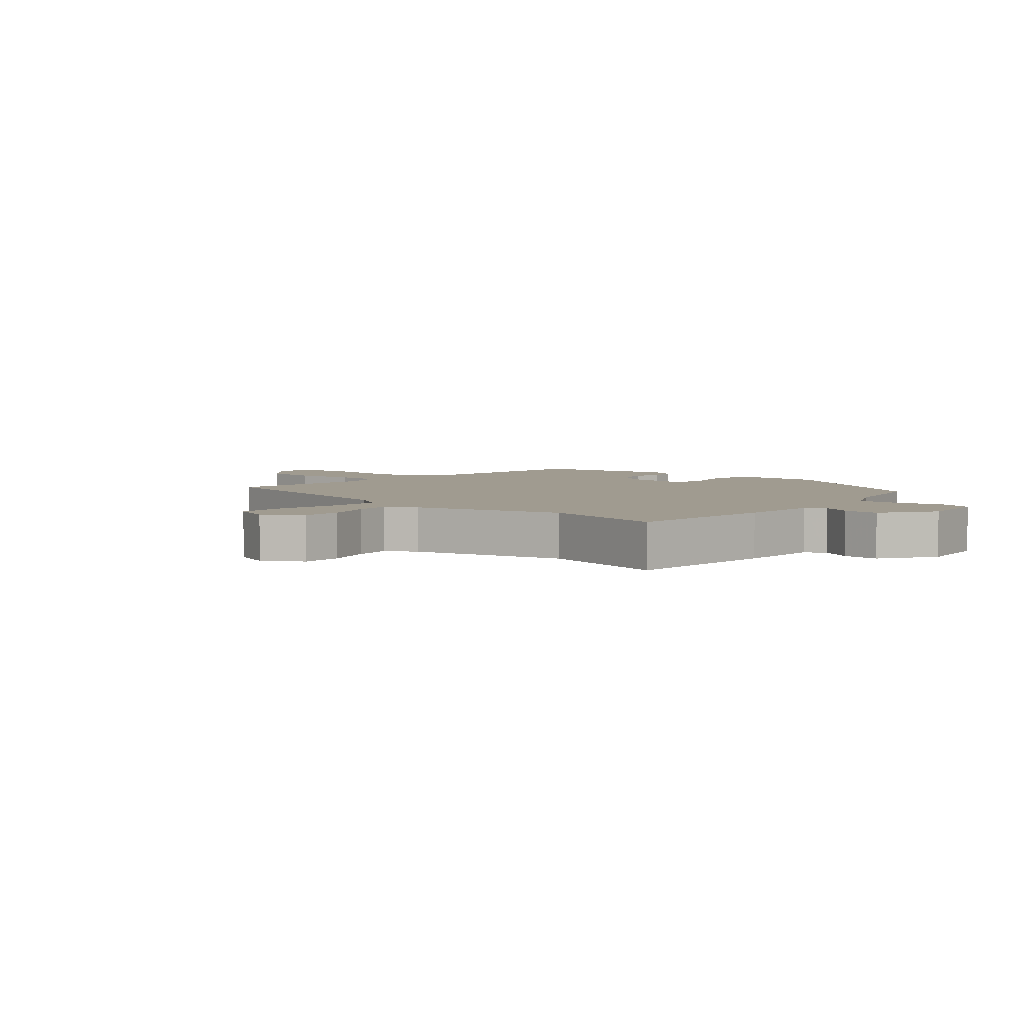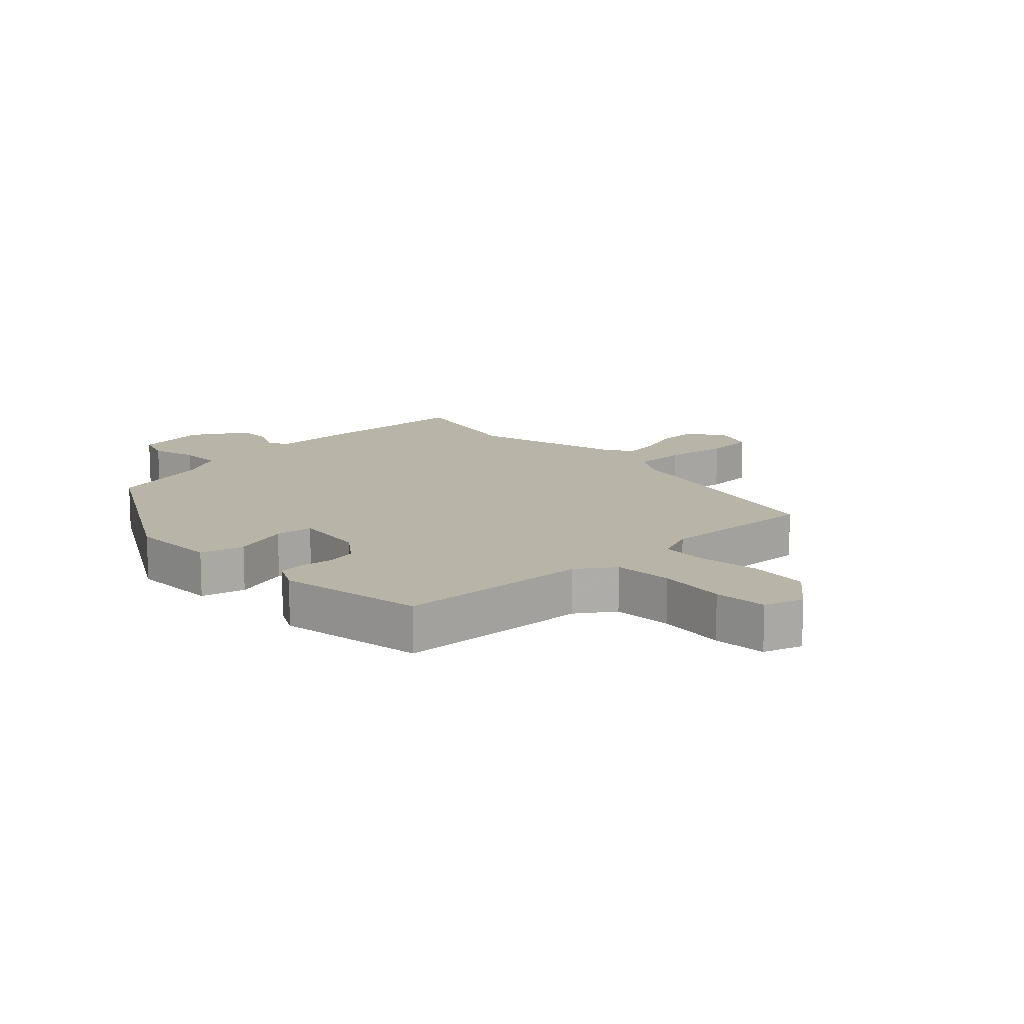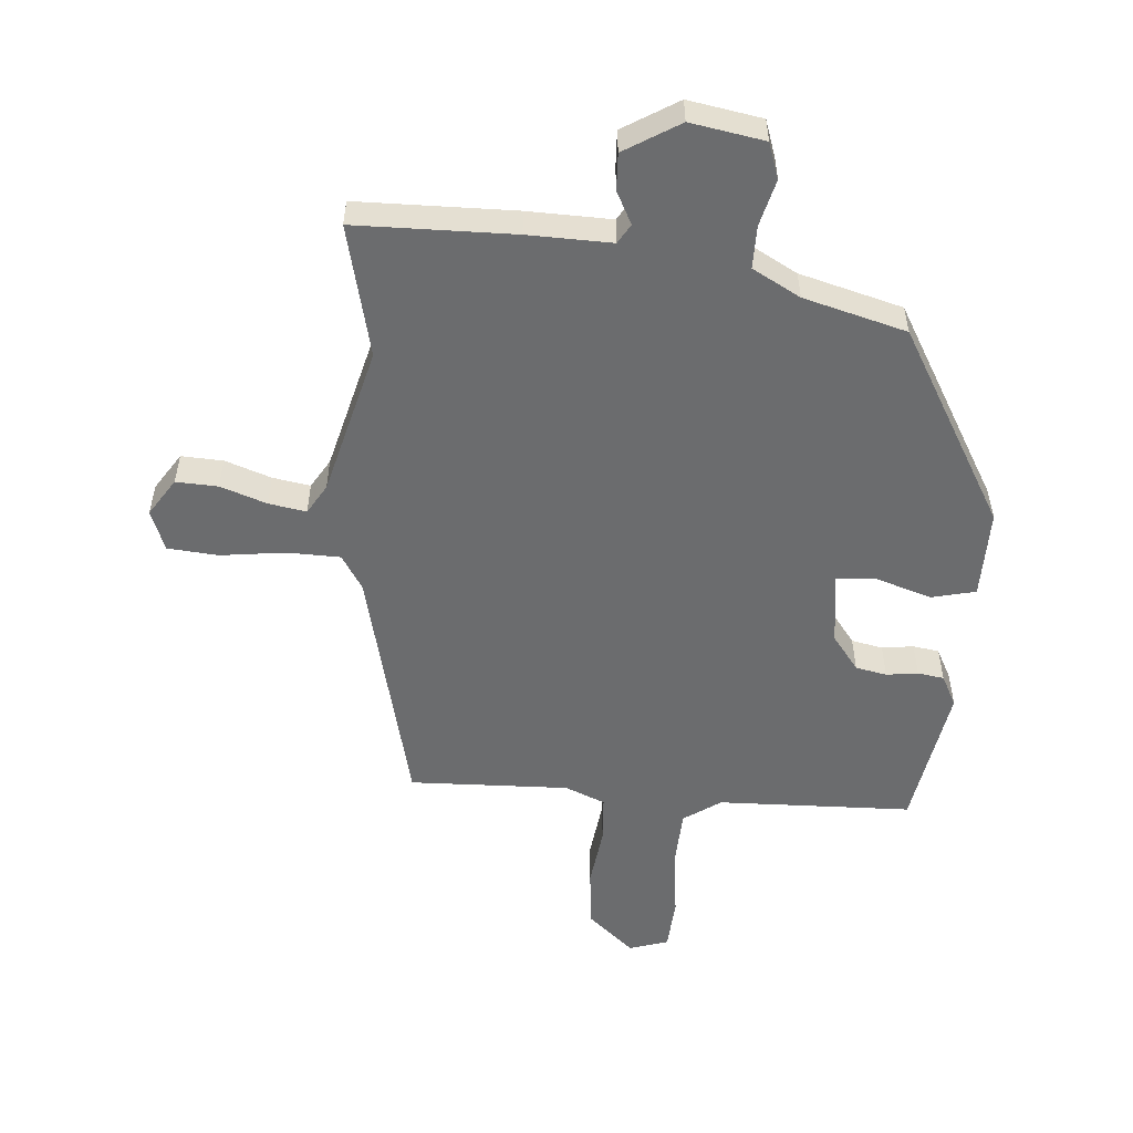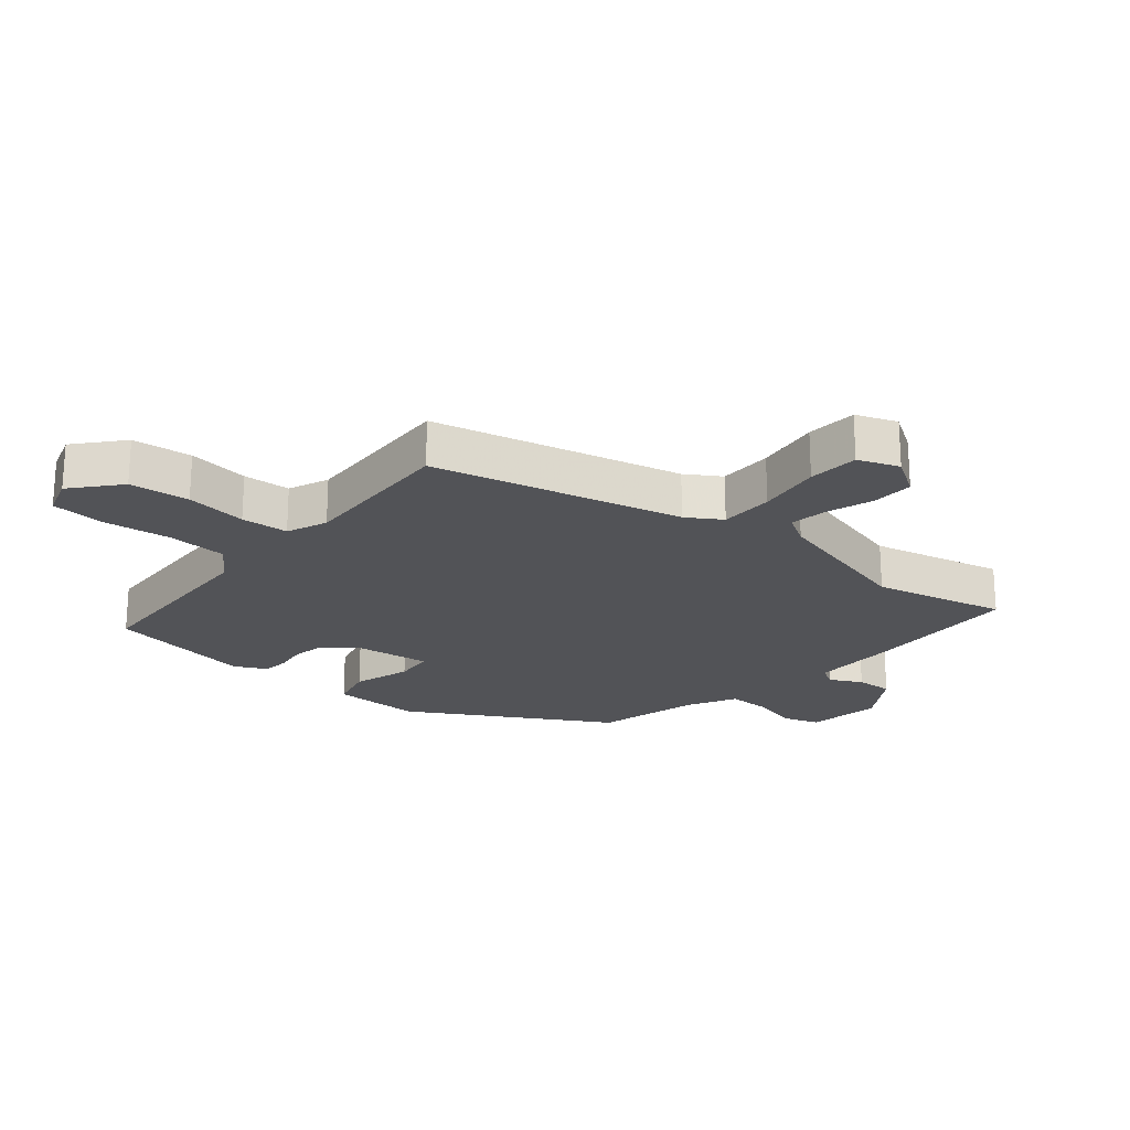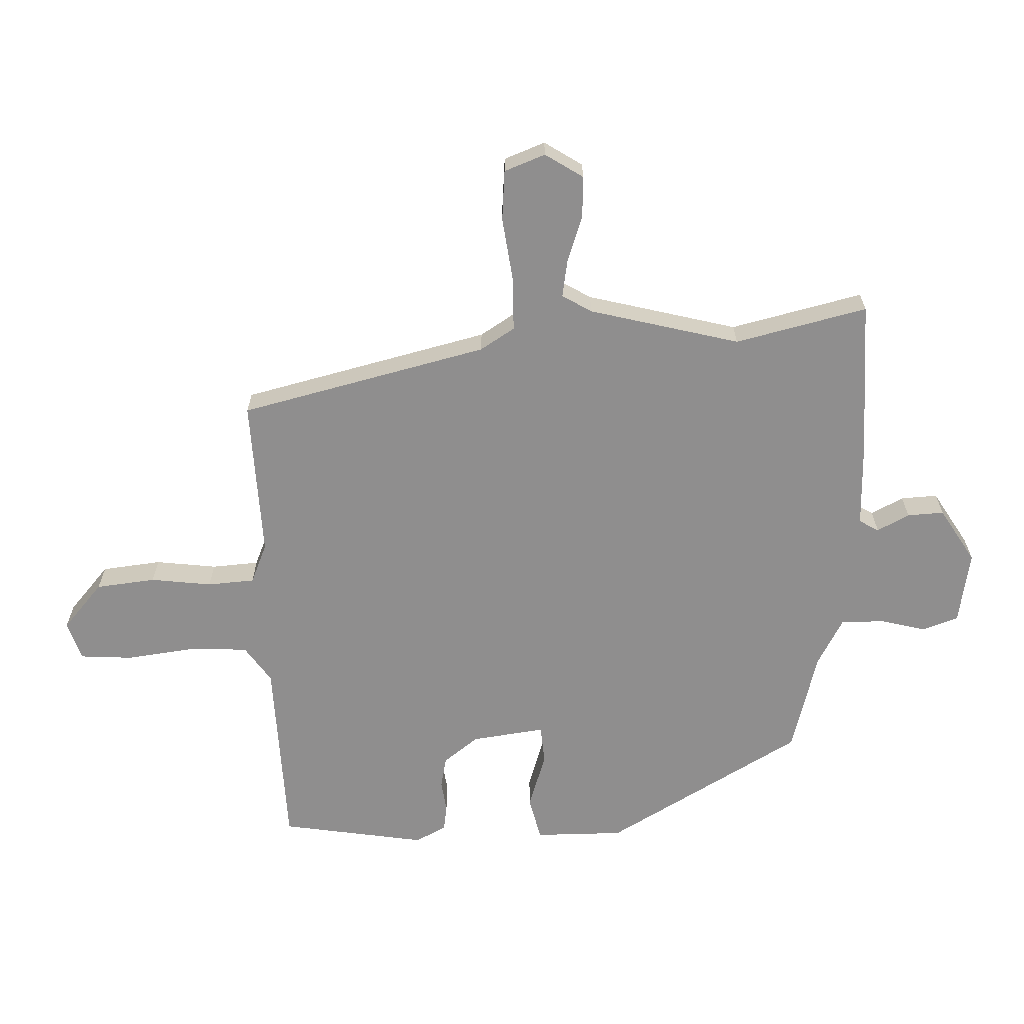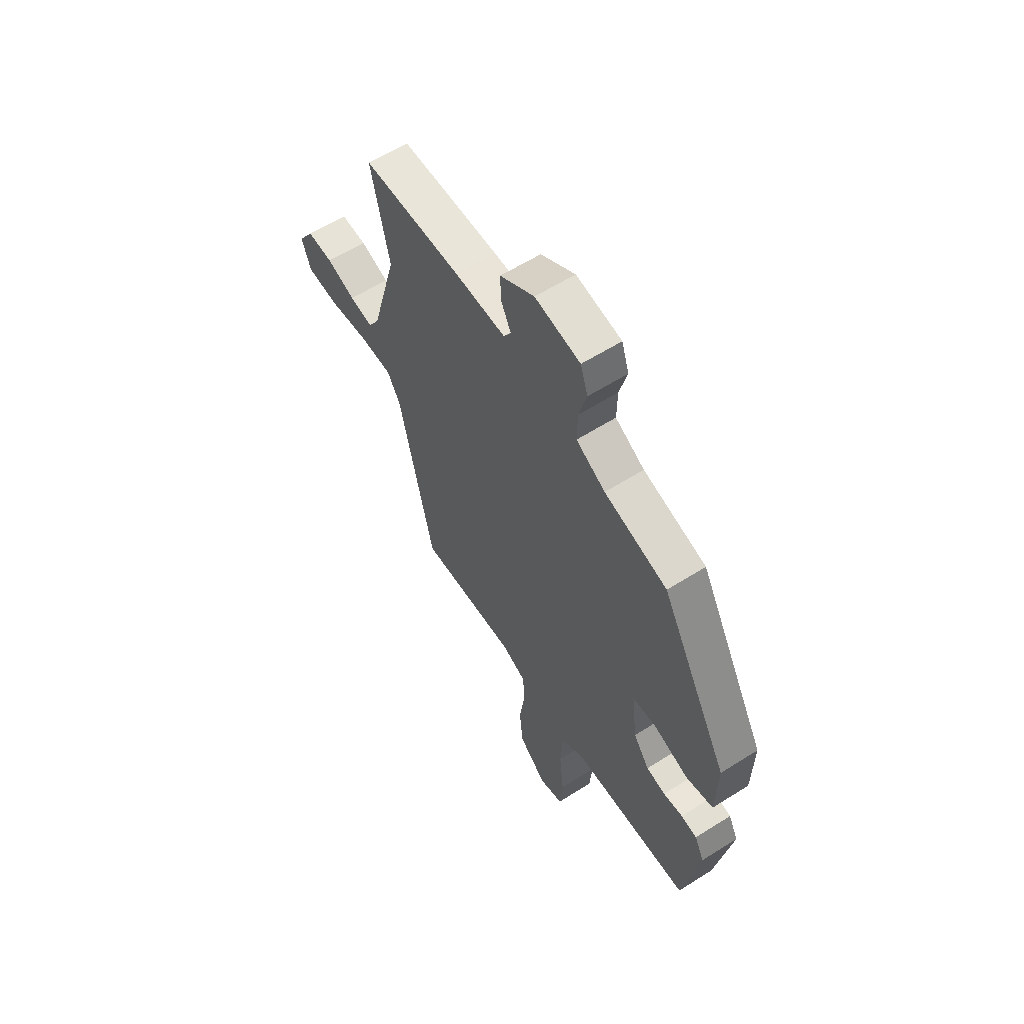
<metadata>
{"format":"obj","ext":"obj","renderer":"f3d","projection":"perspective","resolution":1024,"background":"white","views":[{"elev":4.2,"azim":-46.7,"up":"+Y"},{"elev":13.3,"azim":137.2,"up":"+Y"},{"elev":-53.6,"azim":-3.8,"up":"+Y"},{"elev":-22.4,"azim":-129.0,"up":"+Y"},{"elev":-65.0,"azim":-87.1,"up":"+Y"},{"elev":59.8,"azim":57.0,"up":"+Z"}]}
</metadata>
<code>
v -0.464 0.07 0.336
v -0.511 0.07 0.549
v -0.257 0.07 0.55
v -0.123 0.07 0.545
v -0.104 0.07 0.576
v -0.13 0.07 0.628
v -0.132 0.07 0.687
v -0.043 0.07 0.74
v 0.075 0.07 0.718
v 0.094 0.07 0.66
v 0.074 0.07 0.586
v 0.073 0.07 0.517
v 0.149 0.07 0.474
v 0.313 0.07 0.427
v 0.491 0.07 0.108
v 0.488 0.07 -0.035
v 0.417 0.07 -0.051
v 0.326 0.07 -0.02
v 0.264 0.07 -0.024
v 0.278 0.07 -0.142
v 0.32 0.07 -0.199
v 0.37 0.07 -0.21
v 0.421 0.07 -0.204
v 0.463 0.07 -0.211
v 0.488 0.07 -0.261
v 0.446 0.07 -0.495
v 0.134 0.07 -0.5
v 0.074 0.07 -0.54
v 0.068 0.07 -0.635
v 0.08 0.07 -0.745
v 0.073 0.07 -0.83
v 0.01 0.07 -0.849
v -0.063 0.07 -0.783
v -0.072 0.07 -0.687
v -0.058 0.07 -0.589
v -0.062 0.07 -0.513
v -0.126 0.07 -0.485
v -0.382 0.07 -0.49
v -0.472 0.07 -0.09
v -0.506 0.07 -0.034
v -0.592 0.07 -0.031
v -0.695 0.07 -0.043
v -0.776 0.07 -0.035
v -0.8 0.07 0.031
v -0.76 0.07 0.091
v -0.693 0.07 0.087
v -0.619 0.07 0.06
v -0.559 0.07 0.049
v -0.53 0.07 0.096
v -0.464 0 0.336
v -0.511 0 0.549
v -0.257 0 0.55
v -0.123 0 0.545
v -0.104 0 0.576
v -0.13 0 0.628
v -0.132 0 0.687
v -0.043 0 0.74
v 0.075 0 0.718
v 0.094 0 0.66
v 0.074 0 0.586
v 0.073 0 0.517
v 0.149 0 0.474
v 0.313 0 0.427
v 0.491 0 0.108
v 0.488 0 -0.035
v 0.417 0 -0.051
v 0.326 0 -0.02
v 0.264 0 -0.024
v 0.278 0 -0.142
v 0.32 0 -0.199
v 0.37 0 -0.21
v 0.421 0 -0.204
v 0.463 0 -0.211
v 0.488 0 -0.261
v 0.446 0 -0.495
v 0.134 0 -0.5
v 0.074 0 -0.54
v 0.068 0 -0.635
v 0.08 0 -0.745
v 0.073 0 -0.83
v 0.01 0 -0.849
v -0.063 0 -0.783
v -0.072 0 -0.687
v -0.058 0 -0.589
v -0.062 0 -0.513
v -0.126 0 -0.485
v -0.382 0 -0.49
v -0.472 0 -0.09
v -0.506 0 -0.034
v -0.592 0 -0.031
v -0.695 0 -0.043
v -0.776 0 -0.035
v -0.8 0 0.031
v -0.76 0 0.091
v -0.693 0 0.087
v -0.619 0 0.06
v -0.559 0 0.049
v -0.53 0 0.096
f 45 46 47
f 44 45 47
f 43 44 47
f 42 43 47
f 41 42 47
f 40 41 47 48
f 37 38 39
f 36 37 39 40
f 33 34 35
f 32 33 35
f 31 32 35
f 30 31 35
f 29 30 35
f 28 29 35 36
f 40 48 49
f 36 40 49
f 28 36 49
f 27 28 49
f 25 26 27
f 24 25 27
f 23 24 27
f 22 23 27
f 16 17 18
f 15 16 18
f 14 15 18
f 13 14 18
f 12 13 18 19
f 9 10 11
f 8 9 11
f 7 8 11
f 6 7 11
f 5 6 11
f 4 5 11 12
f 12 19 20
f 4 12 20
f 3 4 20
f 2 3 20
f 1 2 20
f 21 22 27
f 21 27 49
f 20 21 49
f 1 20 49
f 96 95 94
f 96 94 93
f 96 93 92
f 96 92 91
f 96 91 90
f 97 96 90 89
f 88 87 86
f 89 88 86 85
f 84 83 82
f 84 82 81
f 84 81 80
f 84 80 79
f 84 79 78
f 85 84 78 77
f 98 97 89
f 98 89 85
f 98 85 77
f 98 77 76
f 76 75 74
f 76 74 73
f 76 73 72
f 76 72 71
f 67 66 65
f 67 65 64
f 67 64 63
f 67 63 62
f 68 67 62 61
f 60 59 58
f 60 58 57
f 60 57 56
f 60 56 55
f 60 55 54
f 61 60 54 53
f 69 68 61
f 69 61 53
f 69 53 52
f 69 52 51
f 69 51 50
f 76 71 70
f 98 76 70
f 98 70 69
f 98 69 50
f 1 50 51 2
f 2 51 52 3
f 3 52 53 4
f 4 53 54 5
f 5 54 55 6
f 6 55 56 7
f 7 56 57 8
f 8 57 58 9
f 9 58 59 10
f 10 59 60 11
f 11 60 61 12
f 12 61 62 13
f 13 62 63 14
f 14 63 64 15
f 15 64 65 16
f 16 65 66 17
f 17 66 67 18
f 18 67 68 19
f 19 68 69 20
f 20 69 70 21
f 21 70 71 22
f 22 71 72 23
f 23 72 73 24
f 24 73 74 25
f 25 74 75 26
f 26 75 76 27
f 27 76 77 28
f 28 77 78 29
f 29 78 79 30
f 30 79 80 31
f 31 80 81 32
f 32 81 82 33
f 33 82 83 34
f 34 83 84 35
f 35 84 85 36
f 36 85 86 37
f 37 86 87 38
f 38 87 88 39
f 39 88 89 40
f 40 89 90 41
f 41 90 91 42
f 42 91 92 43
f 43 92 93 44
f 44 93 94 45
f 45 94 95 46
f 46 95 96 47
f 47 96 97 48
f 48 97 98 49
f 49 98 50 1

</code>
